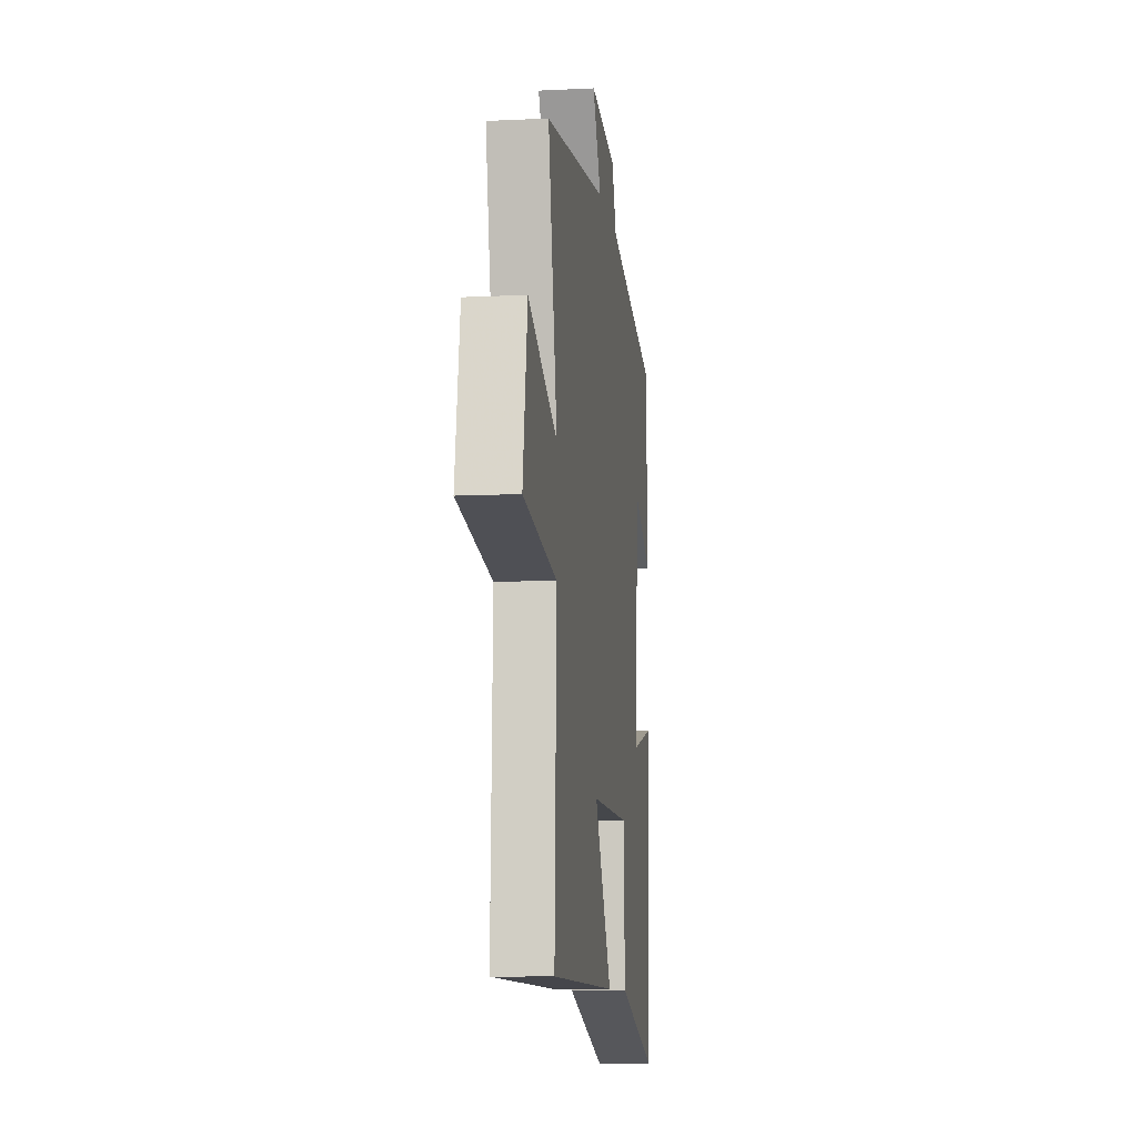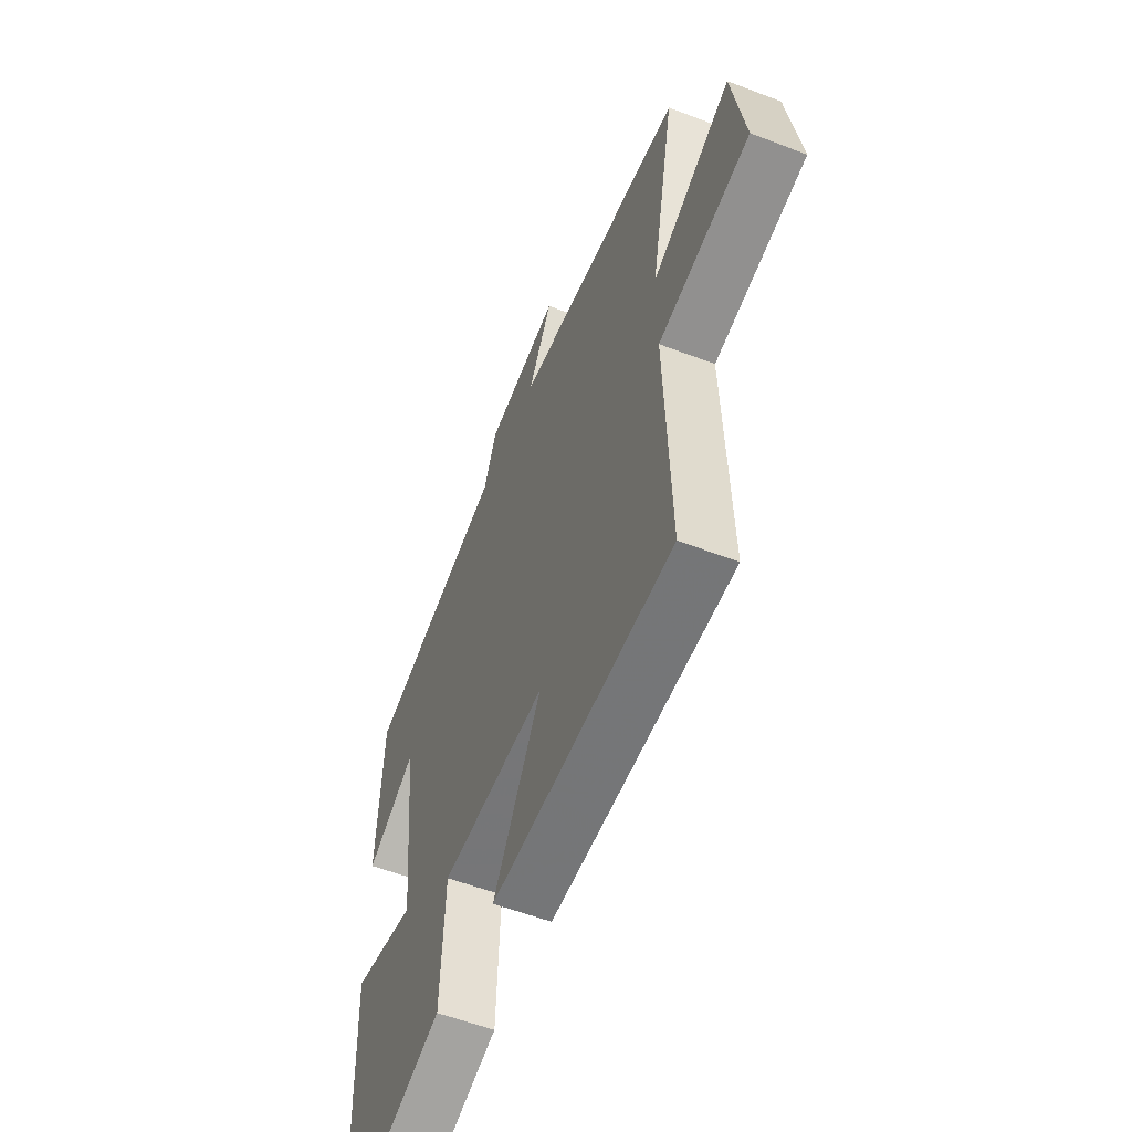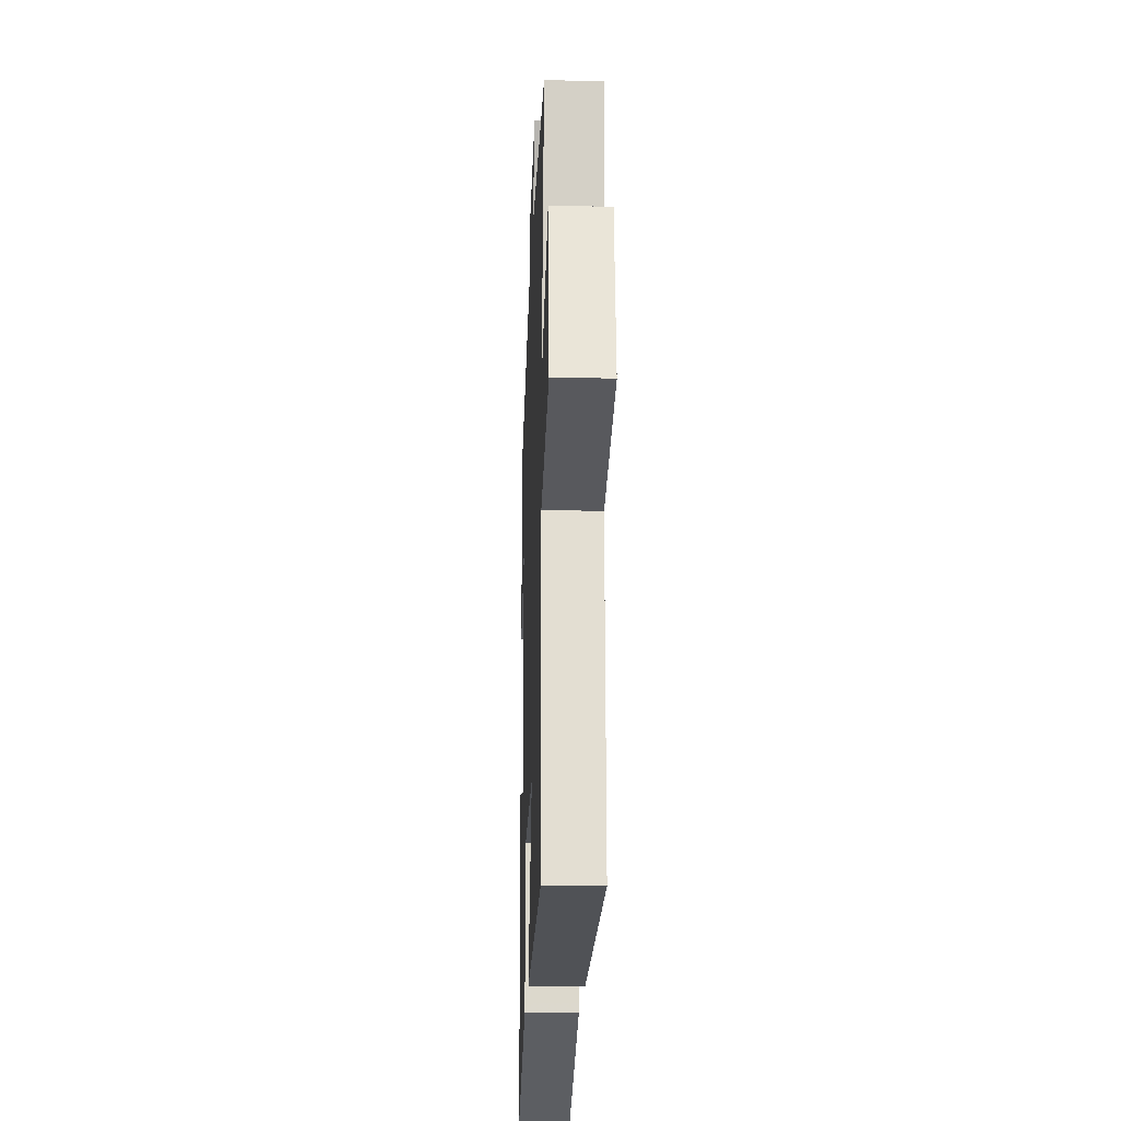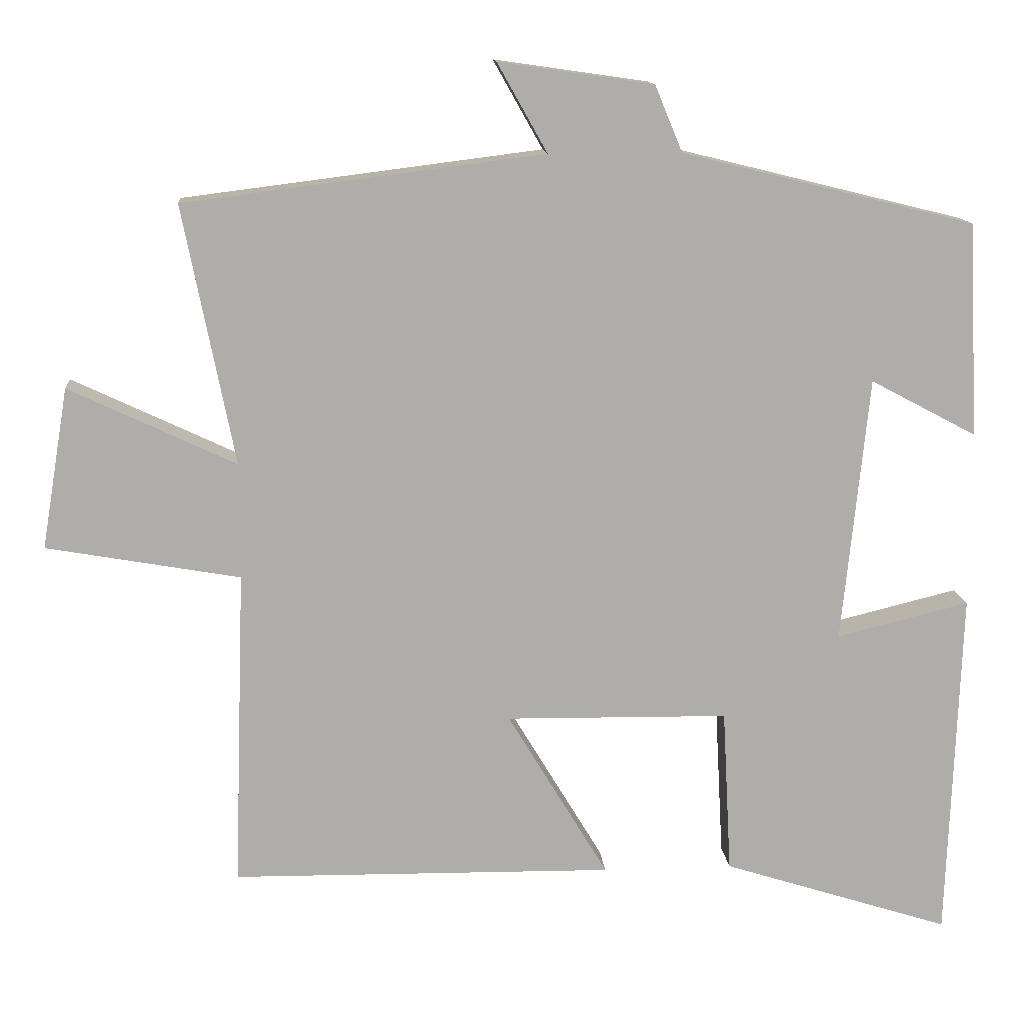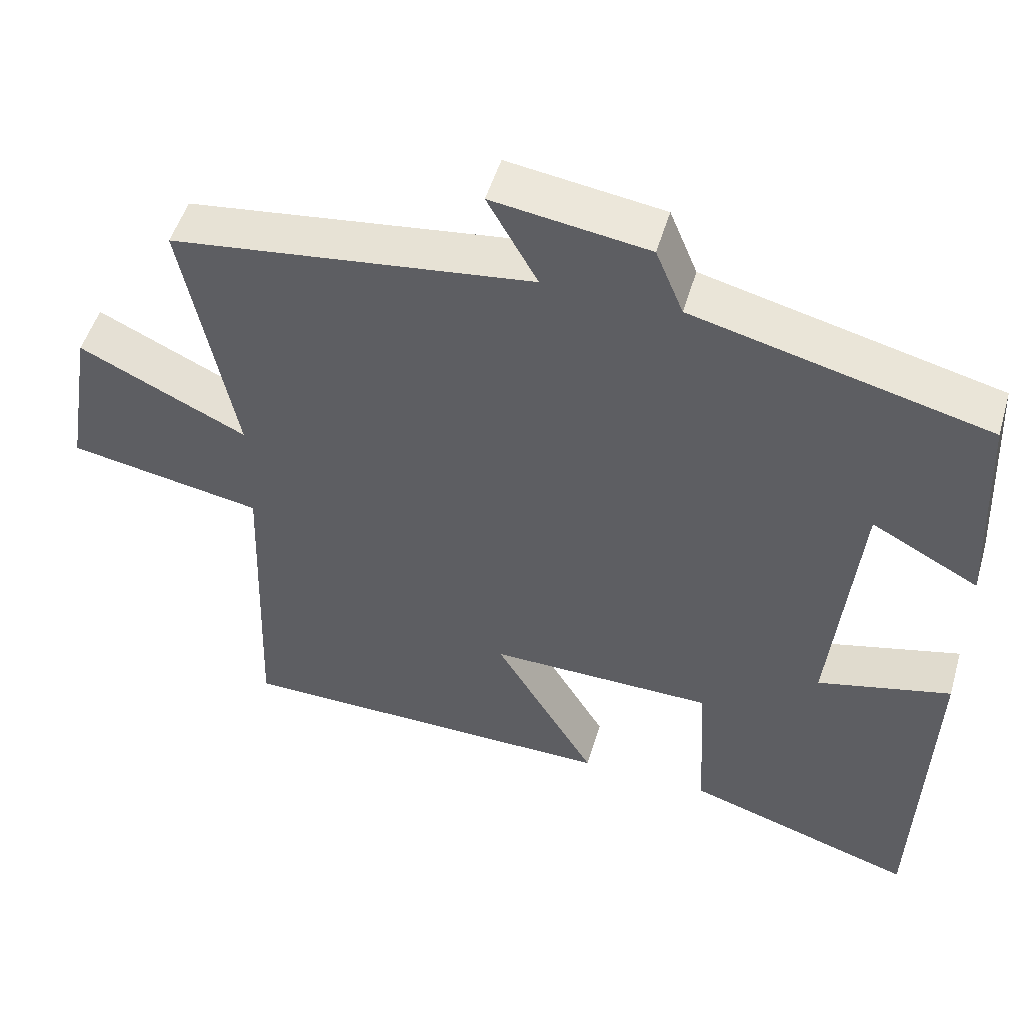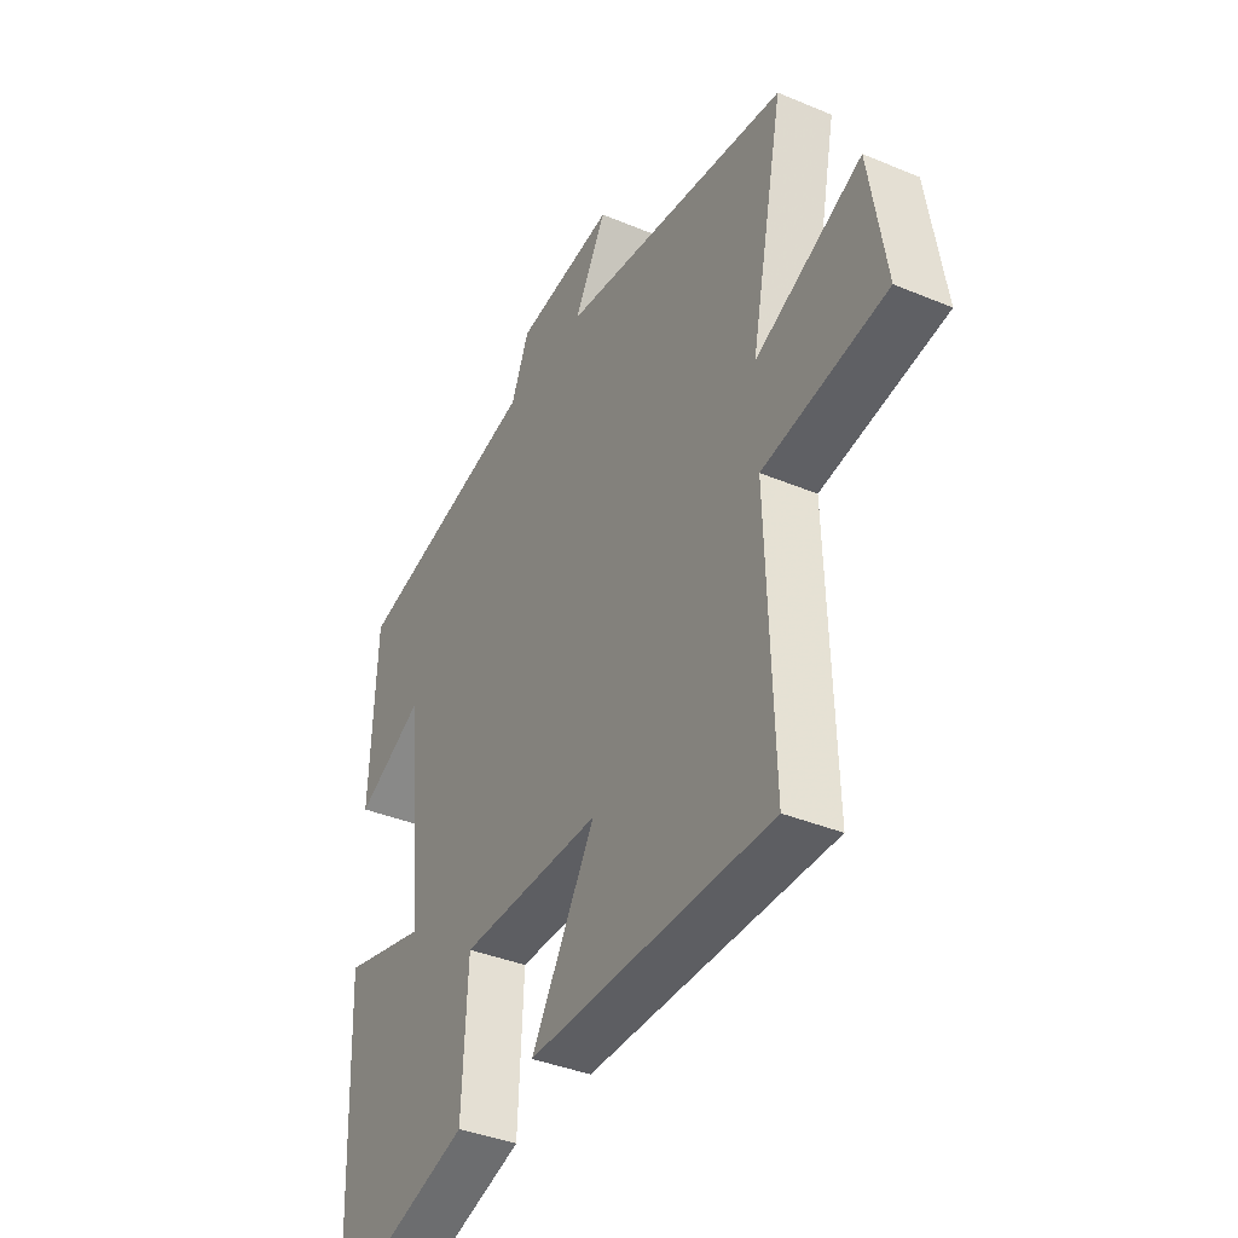
<metadata>
{"format":"obj","ext":"obj","renderer":"f3d","projection":"perspective","resolution":1024,"background":"white","views":[{"elev":-9.5,"azim":-82.6,"up":"+Z"},{"elev":-56.1,"azim":-112.0,"up":"+Z"},{"elev":-20.0,"azim":-92.1,"up":"+Z"},{"elev":13.0,"azim":-4.7,"up":"+Z"},{"elev":50.4,"azim":16.2,"up":"+Z"},{"elev":-37.7,"azim":-118.2,"up":"+Z"}]}
</metadata>
<code>
v -0.515 0.07 -0.494
v -0.5 0.07 -0.065
v -0.76 0.07 -0.019
v -0.724 0.07 0.197
v -0.5 0.07 0.091
v -0.569 0.07 0.439
v -0.086 0.07 0.5
v -0.153 0.07 0.619
v 0.055 0.07 0.589
v 0.092 0.07 0.5
v 0.486 0.07 0.403
v 0.5 0.07 0.115
v 0.357 0.07 0.191
v 0.321 0.07 -0.167
v 0.5 0.07 -0.123
v 0.483 0.07 -0.598
v 0.175 0.07 -0.5
v 0.163 0.07 -0.278
v -0.137 0.07 -0.274
v -0.001 0.07 -0.5
v -0.515 0 -0.494
v -0.5 0 -0.065
v -0.76 0 -0.019
v -0.724 0 0.197
v -0.5 0 0.091
v -0.569 0 0.439
v -0.086 0 0.5
v -0.153 0 0.619
v 0.055 0 0.589
v 0.092 0 0.5
v 0.486 0 0.403
v 0.5 0 0.115
v 0.357 0 0.191
v 0.321 0 -0.167
v 0.5 0 -0.123
v 0.483 0 -0.598
v 0.175 0 -0.5
v 0.163 0 -0.278
v -0.137 0 -0.274
v -0.001 0 -0.5
f 19 20 1 2
f 18 19 2
f 16 17 18
f 15 16 18
f 14 15 18
f 13 14 18 2
f 10 11 12 13
f 10 13 2
f 7 8 9 10
f 5 6 7 10
f 5 10 2
f 2 3 4 5
f 22 21 40 39
f 22 39 38
f 38 37 36
f 38 36 35
f 38 35 34
f 22 38 34 33
f 33 32 31 30
f 22 33 30
f 30 29 28 27
f 30 27 26 25
f 22 30 25
f 25 24 23 22
f 1 21 22 2
f 2 22 23 3
f 3 23 24 4
f 4 24 25 5
f 5 25 26 6
f 6 26 27 7
f 7 27 28 8
f 8 28 29 9
f 9 29 30 10
f 10 30 31 11
f 11 31 32 12
f 12 32 33 13
f 13 33 34 14
f 14 34 35 15
f 15 35 36 16
f 16 36 37 17
f 17 37 38 18
f 18 38 39 19
f 19 39 40 20
f 20 40 21 1

</code>
